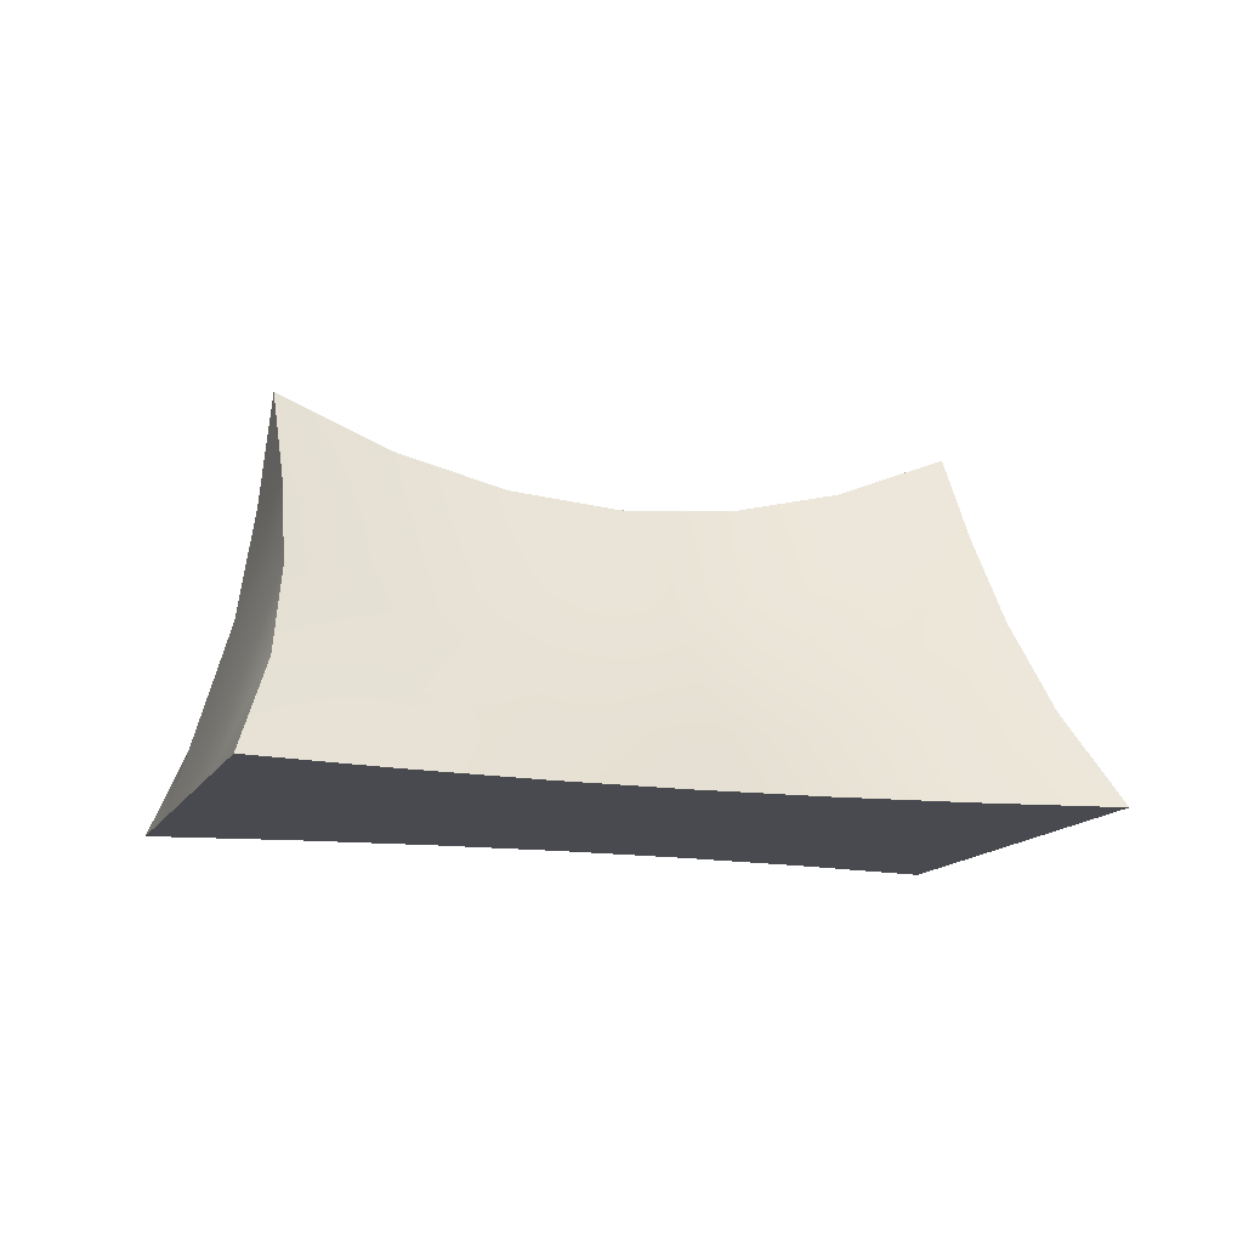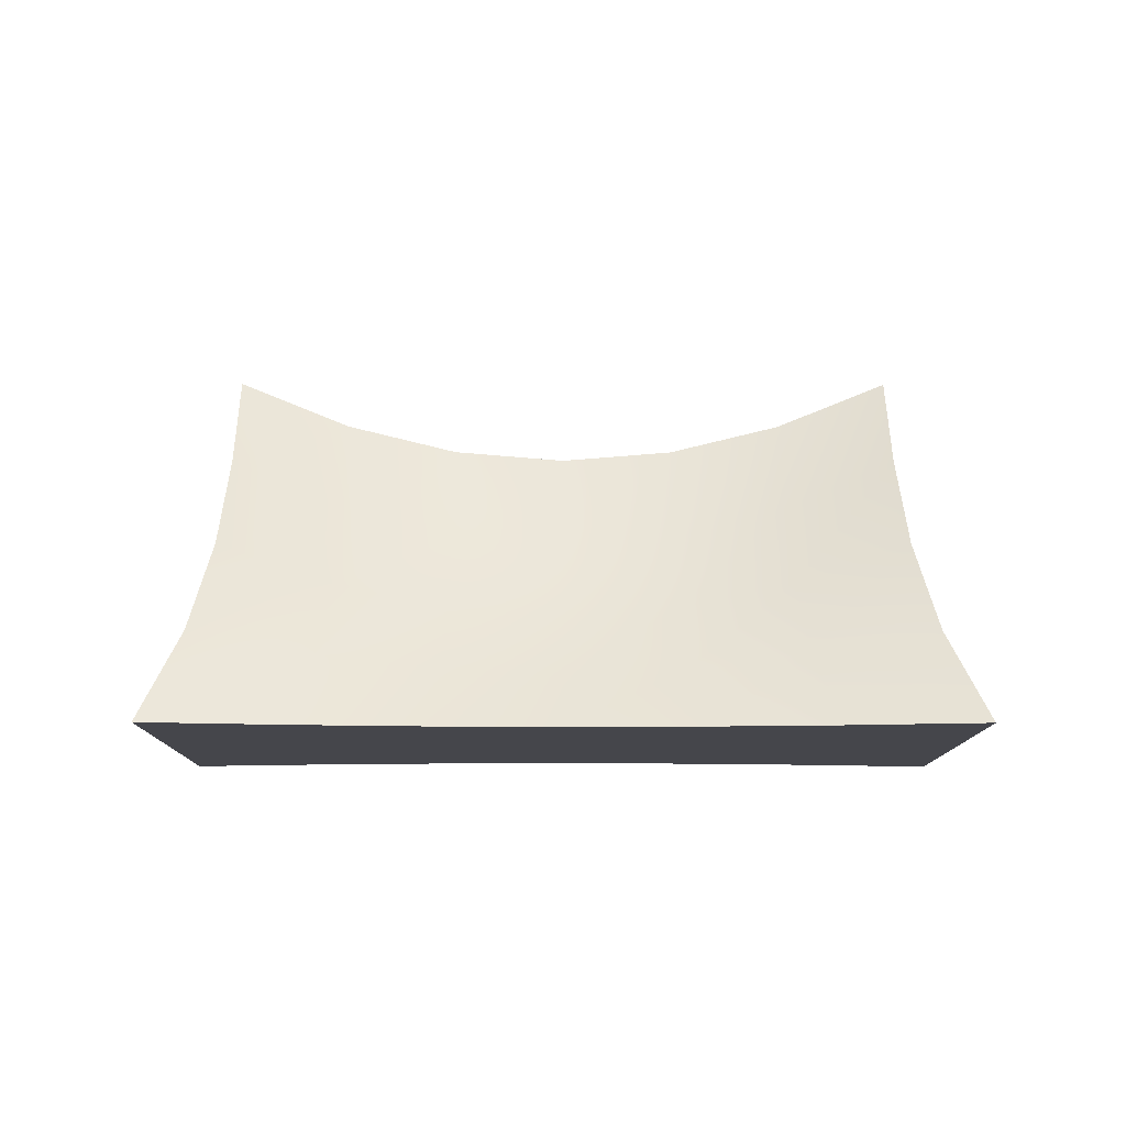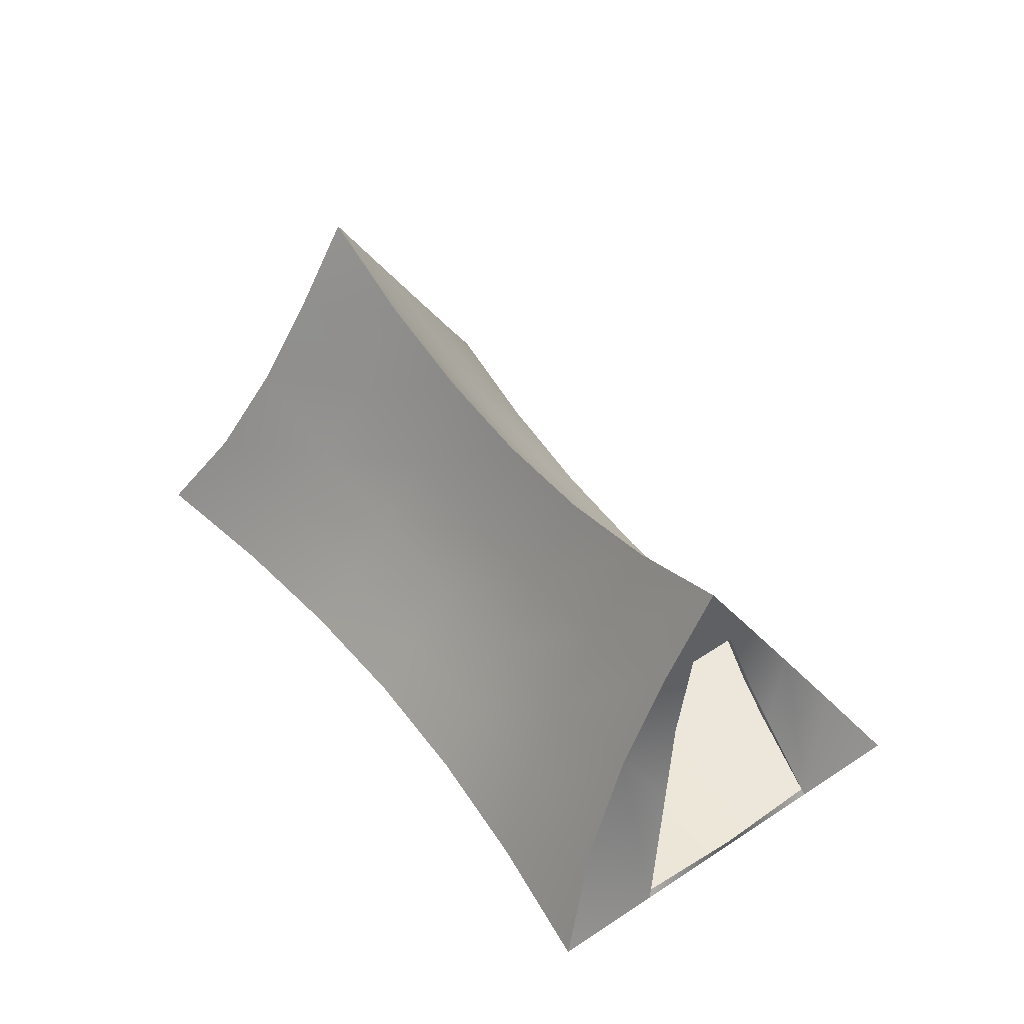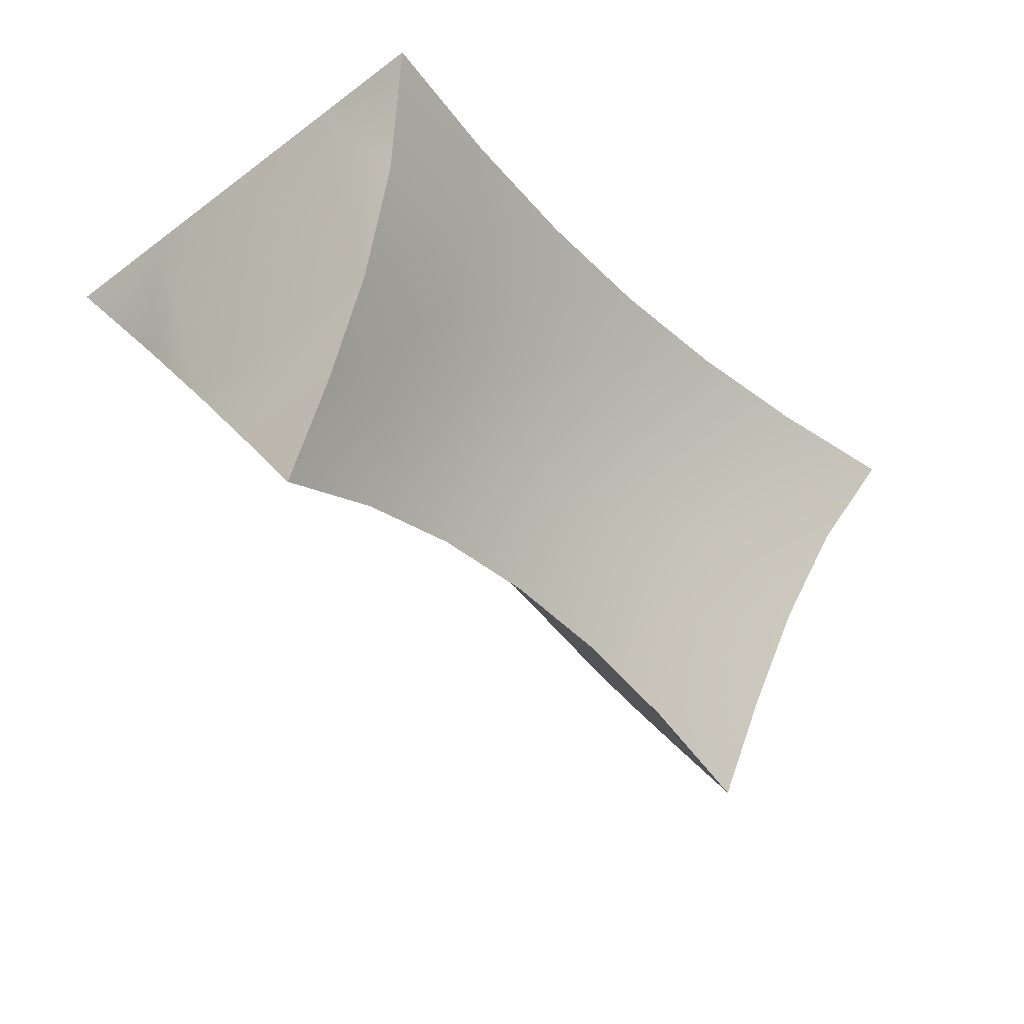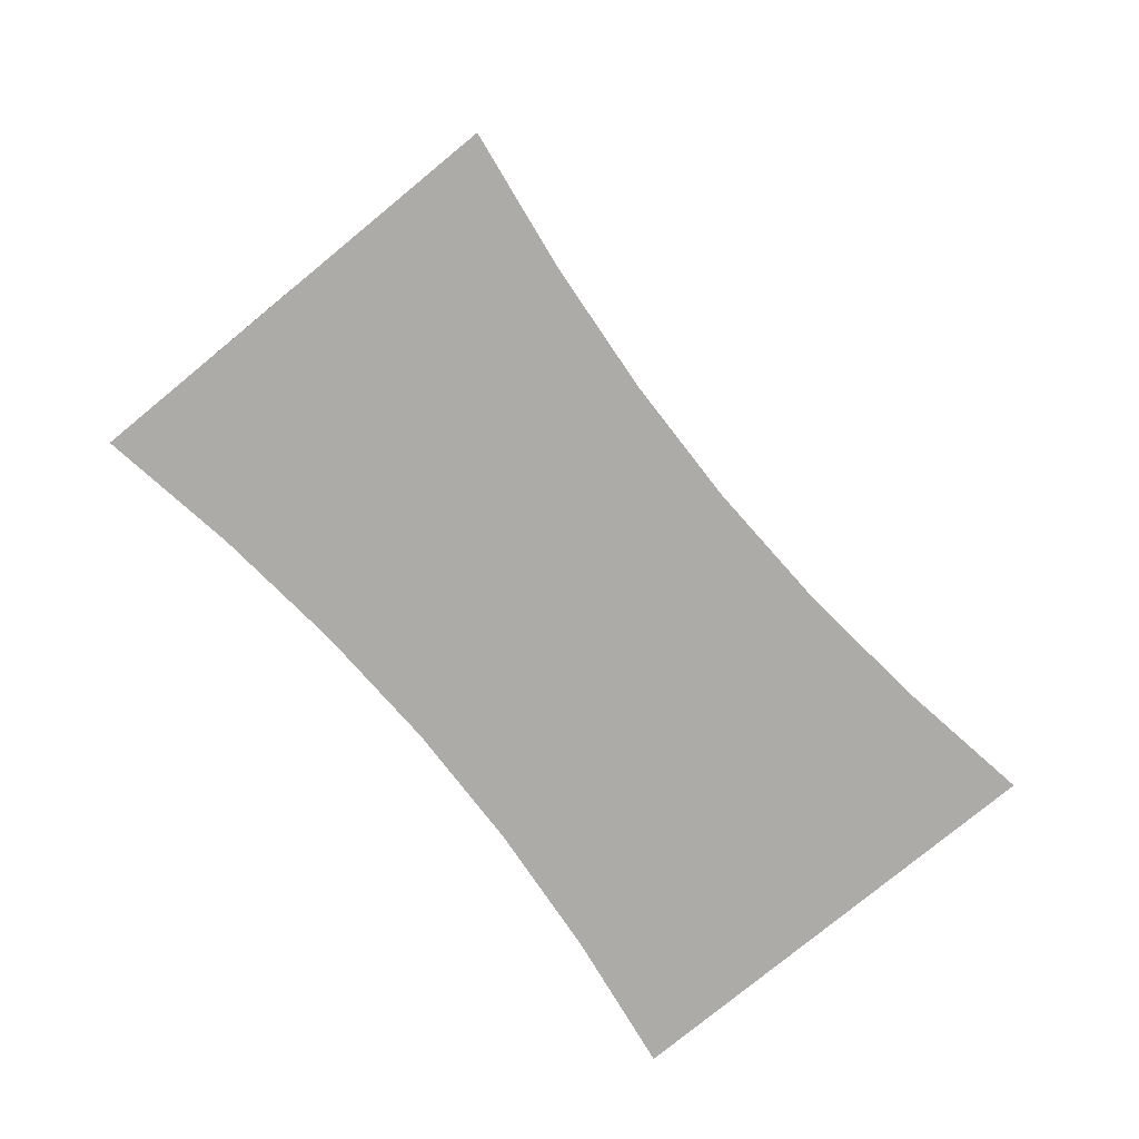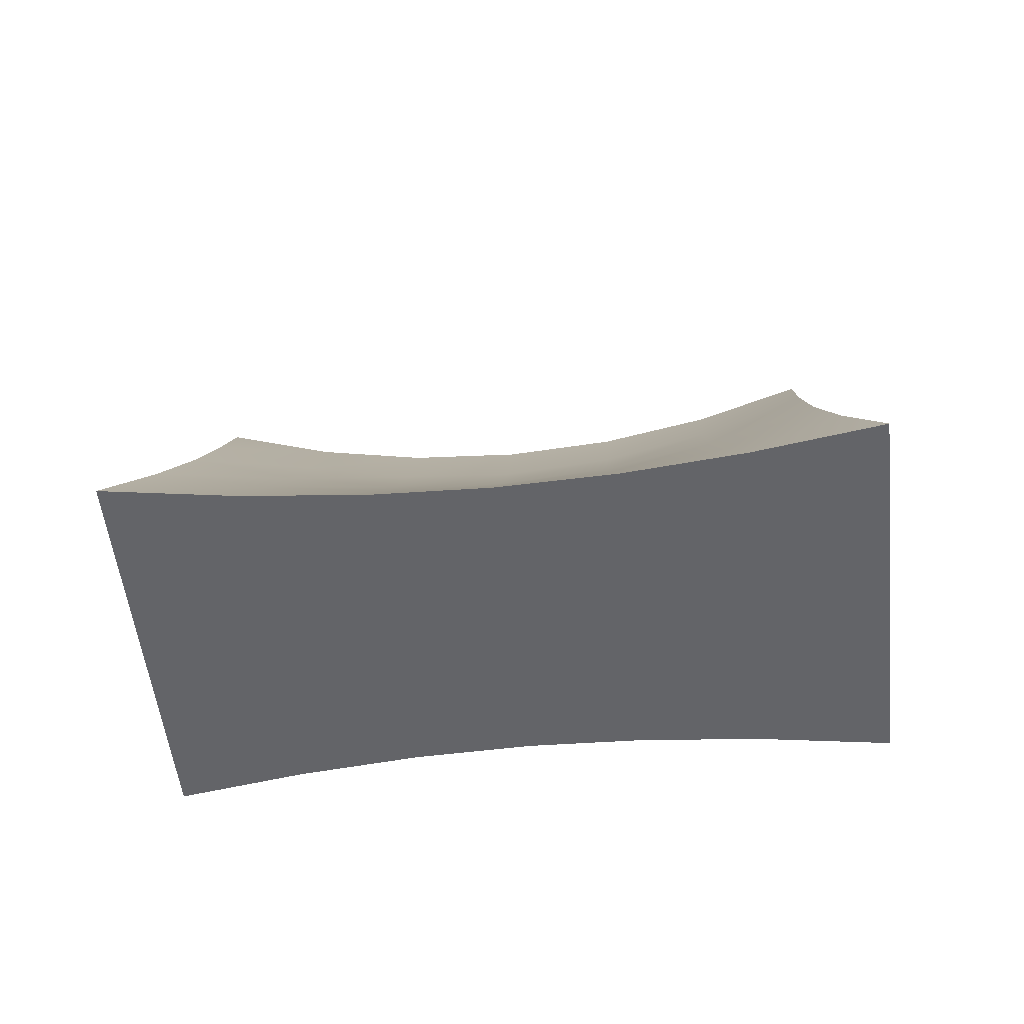
<metadata>
{"format":"obj","ext":"obj","renderer":"f3d","projection":"perspective","resolution":1024,"background":"white","views":[{"elev":-13.5,"azim":111.9,"up":"+Y"},{"elev":-10.0,"azim":-49.7,"up":"+Y"},{"elev":49.7,"azim":-175.9,"up":"+Y"},{"elev":46.3,"azim":175.9,"up":"+Z"},{"elev":-76.3,"azim":-99.8,"up":"+Y"},{"elev":-51.3,"azim":136.8,"up":"+Y"}]}
</metadata>
<code>
v  -17.29 0 235.8
v  -18.73 0 234.1
v  -17.46 0 233
v  -16 0 234.7
v  -12.9 0 238.3
v  -12.09 3.302 236.3
v  -15.04 3.302 238.8
v  -14.2 1.06 233
v  -15.59 0.9858 231.4
v  -16.19 2.084 231.9
v  -14.88 2.219 233.4
v  -20.81 3.302 228
v  -19.88 3.302 227.2
v  -20.7 2.027 227.4
v  -20.72 1.06 233.1
v  -19.33 0.9858 234.6
v  -18.73 2.084 234.1
v  -20.04 2.219 232.6
v  -21.79 0 230.7
v  -23.49 0 229
v  -22.02 0 227.7
v  -20.43 0 229.6
v  -20.21 0 232.4
v  -18.92 0 231.3
v  -13.13 0 235.3
v  -11.43 0 237.1
v  -14.49 0 236.5
v  -14.71 0 233.6
v  -18.15 1.282 228.1
v  -19.37 1.651 226.3
v  -18.69 2.626 228.9
v  -16.9 1.06 229.8
v  -17.46 2.219 230.4
v  -14.24 4.11 235.4
v  -12.91 4.953 236.8
v  -13.51 2.626 234.9
v  -15.54 3.604 233.9
v  -16.77 1.282 237.9
v  -15.55 1.651 239.7
v  -16.23 2.626 237.2
v  -18.02 1.06 236.2
v  -17.46 2.219 235.6
v  -20.68 4.11 230.7
v  -22.01 4.953 229.2
v  -22.83 3.302 229.8
v  -21.41 2.626 231.2
v  -19.38 3.604 232.1
v  -16.19 0 231.9
v  -15.02 0 230.9
v  -13.5 0 232.6
v  -18.5 0 236.9
v  -19.9 0 235.1
v  -13.66 6.604 237.5
v  -14.38 4.953 238.1
v  -9.954 0 235.8
v  -11.13 1.651 235.9
v  -15.85 0 240.9
v  -14.38 0 239.6
v  -16.82 3.435 232.5
v  -17.46 5.18 233
v  -16.19 5.338 234.5
v  -21.26 6.604 228.6
v  -20.53 4.953 228
v  -21.02 4.953 228.4
v  -24.97 0 230.3
v  -23.79 1.651 230.1
v  -22.57 2.255 229.1
v  -19.07 0 225.2
v  -20.54 0 226.5
v  -18.1 3.435 233.6
v  -18.73 5.338 231.6
v  -21.42 0 233.5
v  -19.07 0 228.4
v  -17.76 0 227.3
v  -23.1 0 231.9
v  -17.63 0 230.2
v  -16.42 0 229.2
v  -15.85 0 237.6
v  -17.16 0 238.8
v  -11.82 0 234.2
v  -19.32 4.11 229.5
v  -19.99 5.813 230.1
v  -18.08 3.604 231
v  -12.72 1.282 234.5
v  -14.93 5.813 236
v  -15.6 4.11 236.6
v  -16.84 3.604 235.1
v  -22.2 1.282 231.6
v  -22.14 3.302 229.2
v  -21.67 4.953 228.9
v  -17.46 0.1359 233
v  -18.73 0.1359 234.1
v  -17.29 0.1359 235.8
v  -16 0.1359 234.7
v  -15.02 3.231 238.7
v  -12.21 3.232 236.3
v  -12.97 0.0808 238.2
v  -16.28 2.009 232
v  -15.67 0.9052 231.5
v  -14.28 0.9819 233
v  -14.96 2.146 233.5
v  -20.62 1.988 227.5
v  -19.9 3.231 227.3
v  -20.72 3.28 228.1
v  -18.64 2.009 234
v  -19.25 0.9052 234.6
v  -20.64 0.9819 233
v  -19.96 2.146 232.5
v  -22.02 0.1359 227.7
v  -23.44 0.1122 229.1
v  -21.79 0.1359 230.7
v  -20.43 0.1359 229.6
v  -20.21 0.1359 232.4
v  -18.92 0.1359 231.3
v  -11.5 0.0792 237
v  -13.13 0.1359 235.3
v  -14.49 0.1359 236.5
v  -14.71 0.1359 233.6
v  -19.39 1.578 226.5
v  -18.25 1.211 228.2
v  -18.79 2.556 228.9
v  -16.99 0.982 229.9
v  -17.55 2.146 230.5
v  -13.03 4.896 236.8
v  -14.31 4.045 235.5
v  -13.58 2.557 235
v  -15.62 3.539 234
v  -15.53 1.578 239.6
v  -16.67 1.211 237.9
v  -16.13 2.556 237.2
v  -17.93 0.982 236.2
v  -17.36 2.146 235.6
v  -22.71 3.232 229.8
v  -21.89 4.896 229.2
v  -20.61 4.045 230.6
v  -21.34 2.557 231.1
v  -19.3 3.539 232
v  -15.11 0.0617 231
v  -16.19 0.1359 231.9
v  -13.58 0.0629 232.7
v  -18.4 0.064 236.8
v  -19.81 0.0617 235
v  -14.37 4.894 238
v  -13.69 6.48 237.4
v  -11.24 1.578 235.9
v  -10.08 0.046 235.8
v  -14.45 0.0793 239.5
v  -15.83 0.0467 240.7
v  -17.46 5.044 233
v  -16.91 3.37 232.6
v  -16.18 5.205 234.5
v  -20.93 4.949 228.5
v  -20.55 4.894 228.1
v  -21.22 6.48 228.6
v  -23.68 1.578 230.1
v  -24.84 0.046 230.3
v  -22.49 2.216 229.2
v  -20.49 0.1103 226.5
v  -19.09 0.0467 225.3
v  -18.01 3.37 233.5
v  -18.74 5.205 231.5
v  -21.34 0.0629 233.4
v  -19.07 0.1359 228.4
v  -17.86 0.0686 227.4
v  -23.02 0.0667 231.8
v  -17.63 0.1359 230.2
v  -16.52 0.064 229.3
v  -15.85 0.1359 237.6
v  -17.06 0.0686 238.7
v  -11.9 0.0667 234.3
v  -19.42 4.044 229.5
v  -20.02 5.685 230
v  -18.18 3.538 231.1
v  -12.79 1.211 234.5
v  -14.9 5.685 236
v  -15.5 4.044 236.5
v  -16.74 3.538 235
v  -22.13 1.211 231.5
v  -22.06 3.28 229.3
v  -21.58 4.949 229
o Box146
g Box146
f 1 2 3
f 3 4 1
f 5 6 7
f 8 9 10
f 10 11 8
f 12 13 14
f 15 16 17
f 17 18 15
f 19 20 21
f 21 22 19
f 23 19 22
f 22 24 23
f 2 23 24
f 24 3 2
f 25 26 5
f 5 27 25
f 28 25 27
f 27 4 28
f 29 30 13
f 13 31 29
f 32 29 31
f 31 33 32
f 9 32 33
f 33 10 9
f 34 35 6
f 6 36 34
f 37 34 36
f 36 11 37
f 38 39 7
f 7 40 38
f 41 38 40
f 40 42 41
f 16 41 42
f 42 17 16
f 43 44 45
f 45 46 43
f 47 43 46
f 46 18 47
f 28 48 49
f 49 50 28
f 4 3 48
f 48 28 4
f 2 1 51
f 51 52 2
f 35 53 54
f 7 6 35
f 35 54 7
f 26 55 56
f 6 5 26
f 26 56 6
f 39 57 58
f 58 5 7
f 7 39 58
f 37 59 60
f 60 61 37
f 11 10 59
f 59 37 11
f 9 8 50
f 50 49 9
f 62 63 64
f 12 64 63
f 63 13 12
f 20 65 66
f 45 67 20
f 20 66 45
f 30 68 69
f 69 14 13
f 13 30 69
f 47 70 60
f 60 71 47
f 18 17 70
f 70 47 18
f 16 15 72
f 72 52 16
f 73 69 68
f 68 74 73
f 22 21 69
f 69 73 22
f 20 19 75
f 75 65 20
f 76 73 74
f 74 77 76
f 24 22 73
f 73 76 24
f 19 23 72
f 72 75 19
f 48 76 77
f 77 49 48
f 3 24 76
f 76 48 3
f 23 2 52
f 52 72 23
f 78 58 57
f 57 79 78
f 27 5 58
f 58 78 27
f 26 25 80
f 80 55 26
f 1 78 79
f 79 51 1
f 4 27 78
f 78 1 4
f 25 28 50
f 50 80 25
f 81 63 62
f 62 82 81
f 31 13 63
f 63 81 31
f 30 29 74
f 74 68 30
f 83 81 82
f 82 71 83
f 33 31 81
f 81 83 33
f 29 32 77
f 77 74 29
f 59 83 71
f 71 60 59
f 10 33 83
f 83 59 10
f 32 9 49
f 49 77 32
f 84 56 55
f 55 80 84
f 36 6 56
f 56 84 36
f 35 34 85
f 85 53 35
f 8 84 80
f 80 50 8
f 11 36 84
f 84 8 11
f 34 37 61
f 61 85 34
f 86 54 53
f 53 85 86
f 40 7 54
f 54 86 40
f 39 38 79
f 79 57 39
f 87 86 85
f 85 61 87
f 42 40 86
f 86 87 42
f 38 41 51
f 51 79 38
f 70 87 61
f 61 60 70
f 17 42 87
f 87 70 17
f 41 16 52
f 52 51 41
f 88 66 65
f 65 75 88
f 46 45 66
f 66 88 46
f 44 43 82
f 82 62 44
f 15 88 75
f 75 72 15
f 18 46 88
f 88 15 18
f 43 47 71
f 71 82 43
f 67 45 89
f 44 90 89
f 89 45 44
f 90 44 62
f 62 64 90
f 91 92 93
f 93 94 91
f 95 96 97
f 98 99 100
f 100 101 98
f 102 103 104
f 105 106 107
f 107 108 105
f 109 110 111
f 111 112 109
f 112 111 113
f 113 114 112
f 114 113 92
f 92 91 114
f 97 115 116
f 116 117 97
f 117 116 118
f 118 94 117
f 103 119 120
f 120 121 103
f 121 120 122
f 122 123 121
f 123 122 99
f 99 98 123
f 96 124 125
f 125 126 96
f 126 125 127
f 127 101 126
f 95 128 129
f 129 130 95
f 130 129 131
f 131 132 130
f 132 131 106
f 106 105 132
f 133 134 135
f 135 136 133
f 136 135 137
f 137 108 136
f 138 139 118
f 118 140 138
f 139 91 94
f 94 118 139
f 141 93 92
f 92 142 141
f 143 144 124
f 124 96 95
f 95 143 124
f 145 146 115
f 115 97 96
f 96 145 115
f 147 148 128
f 95 97 147
f 147 128 95
f 149 150 127
f 127 151 149
f 150 98 101
f 101 127 150
f 140 100 99
f 99 138 140
f 152 153 154
f 153 152 104
f 104 103 153
f 155 156 110
f 110 157 133
f 133 155 110
f 158 159 119
f 103 102 158
f 158 119 103
f 149 160 137
f 137 161 149
f 160 105 108
f 108 137 160
f 162 107 106
f 106 142 162
f 159 158 163
f 163 164 159
f 158 109 112
f 112 163 158
f 165 111 110
f 110 156 165
f 164 163 166
f 166 167 164
f 163 112 114
f 114 166 163
f 162 113 111
f 111 165 162
f 167 166 139
f 139 138 167
f 166 114 91
f 91 139 166
f 142 92 113
f 113 162 142
f 148 147 168
f 168 169 148
f 147 97 117
f 117 168 147
f 170 116 115
f 115 146 170
f 169 168 93
f 93 141 169
f 168 117 94
f 94 93 168
f 140 118 116
f 116 170 140
f 154 153 171
f 171 172 154
f 153 103 121
f 121 171 153
f 164 120 119
f 119 159 164
f 172 171 173
f 173 161 172
f 171 121 123
f 123 173 171
f 167 122 120
f 120 164 167
f 161 173 150
f 150 149 161
f 173 123 98
f 98 150 173
f 138 99 122
f 122 167 138
f 146 145 174
f 174 170 146
f 145 96 126
f 126 174 145
f 175 125 124
f 124 144 175
f 170 174 100
f 100 140 170
f 174 126 101
f 101 100 174
f 151 127 125
f 125 175 151
f 144 143 176
f 176 175 144
f 143 95 130
f 130 176 143
f 169 129 128
f 128 148 169
f 175 176 177
f 177 151 175
f 176 130 132
f 132 177 176
f 141 131 129
f 129 169 141
f 151 177 160
f 160 149 151
f 177 132 105
f 105 160 177
f 142 106 131
f 131 141 142
f 156 155 178
f 178 165 156
f 155 133 136
f 136 178 155
f 172 135 134
f 134 154 172
f 165 178 107
f 107 162 165
f 178 136 108
f 108 107 178
f 161 137 135
f 135 172 161
f 179 133 157
f 179 180 134
f 134 133 179
f 154 134 180
f 180 152 154
f 102 104 12
f 12 14 102
f 110 109 21
f 21 20 110
f 104 152 64
f 64 12 104
f 157 110 20
f 20 67 157
f 158 102 14
f 14 69 158
f 109 158 69
f 69 21 109
f 179 157 67
f 67 89 179
f 180 179 89
f 89 90 180
f 152 180 90
f 90 64 152

</code>
